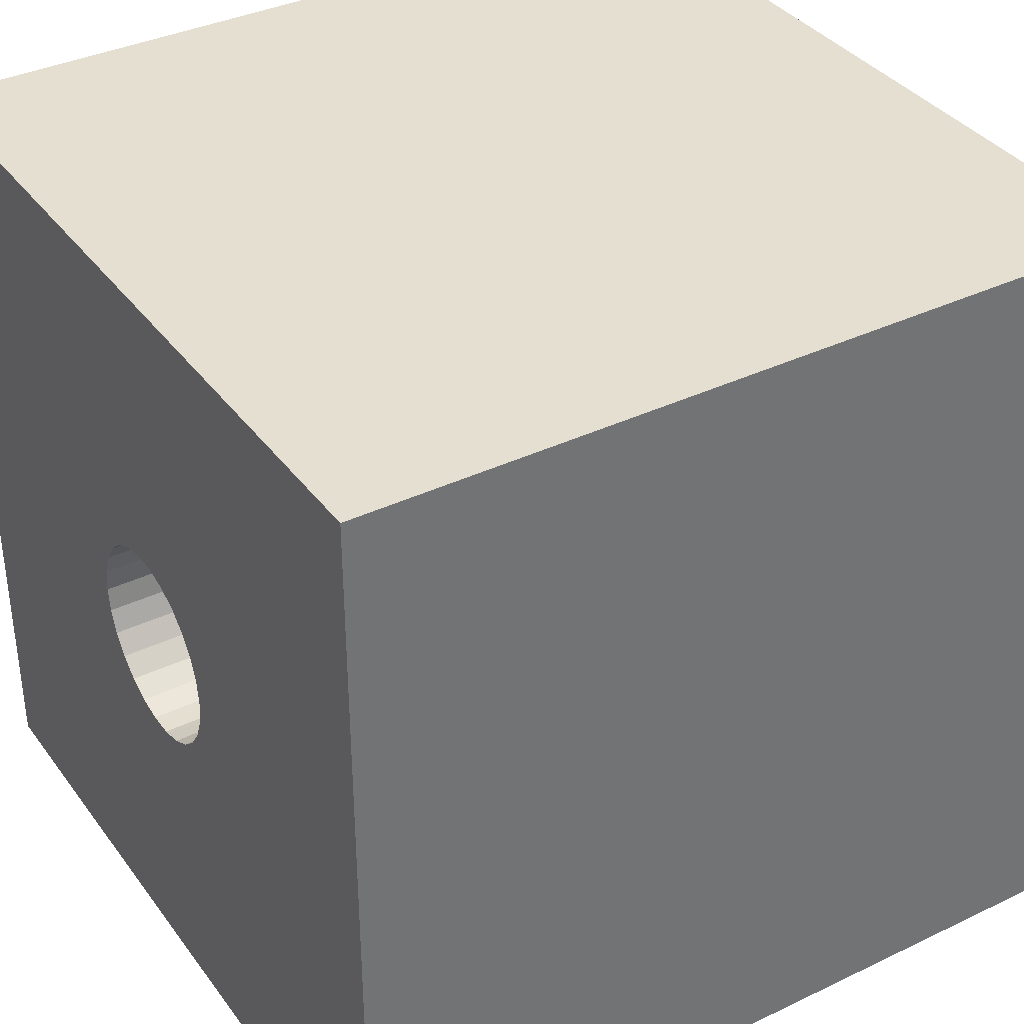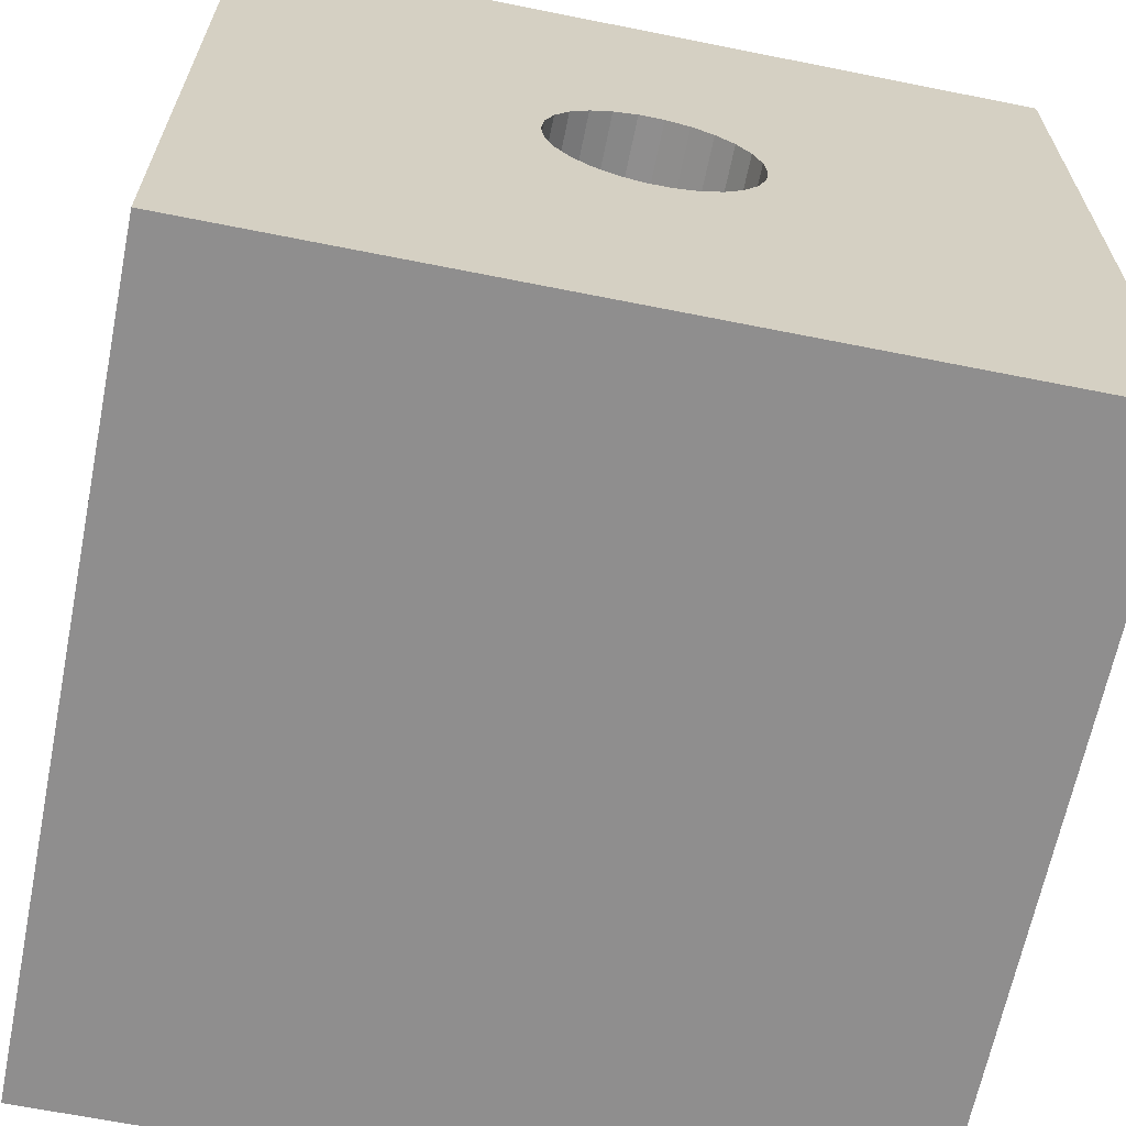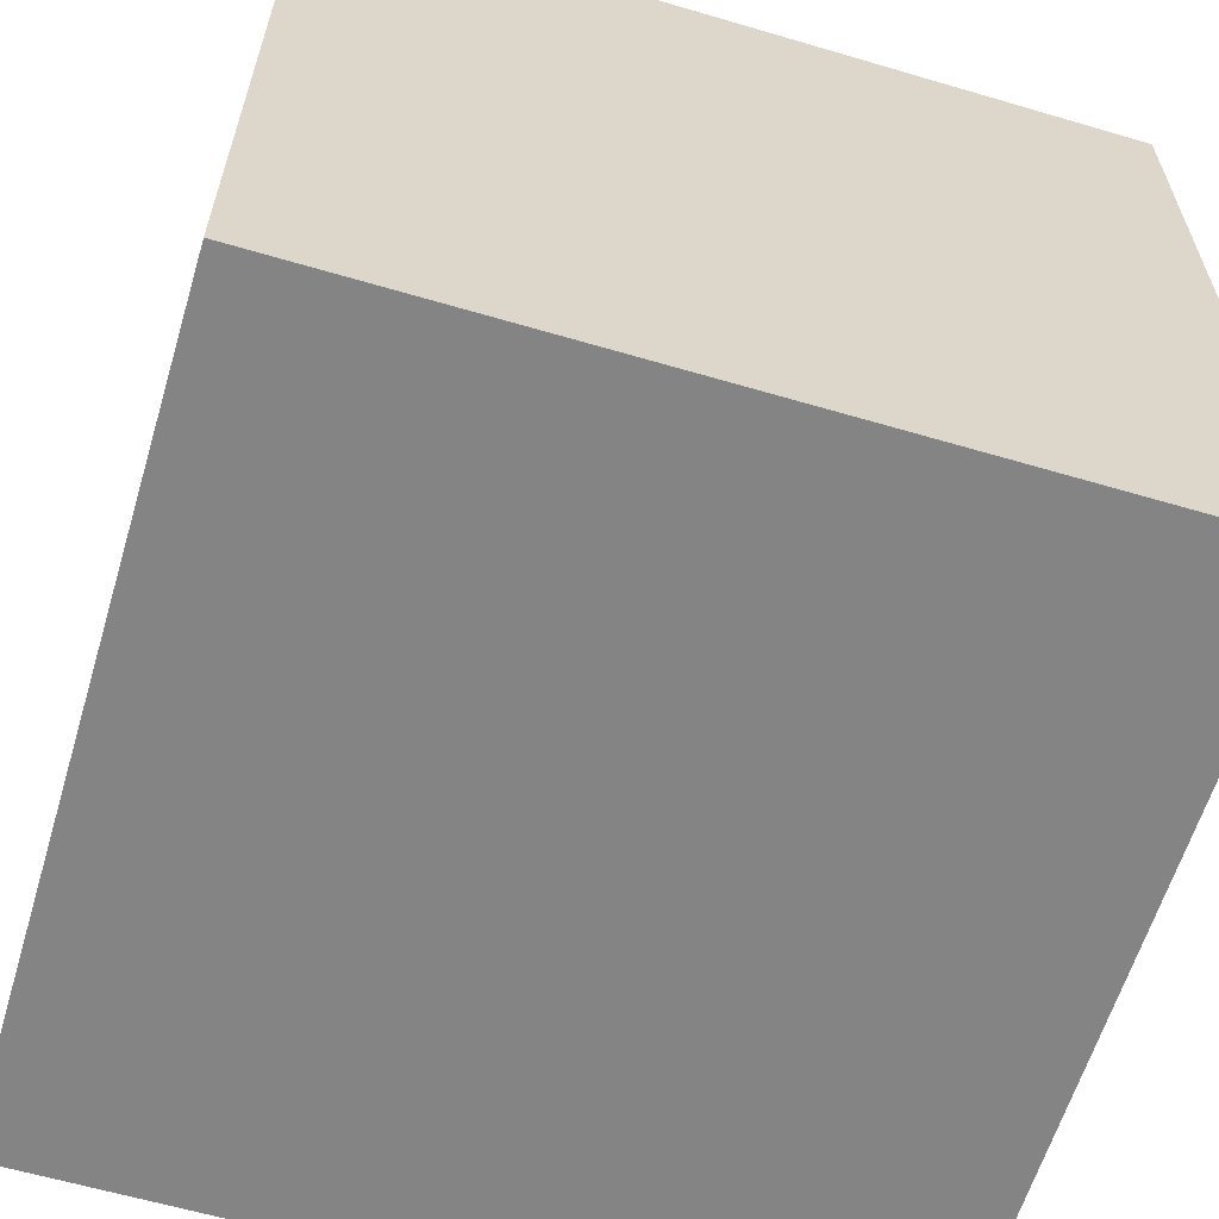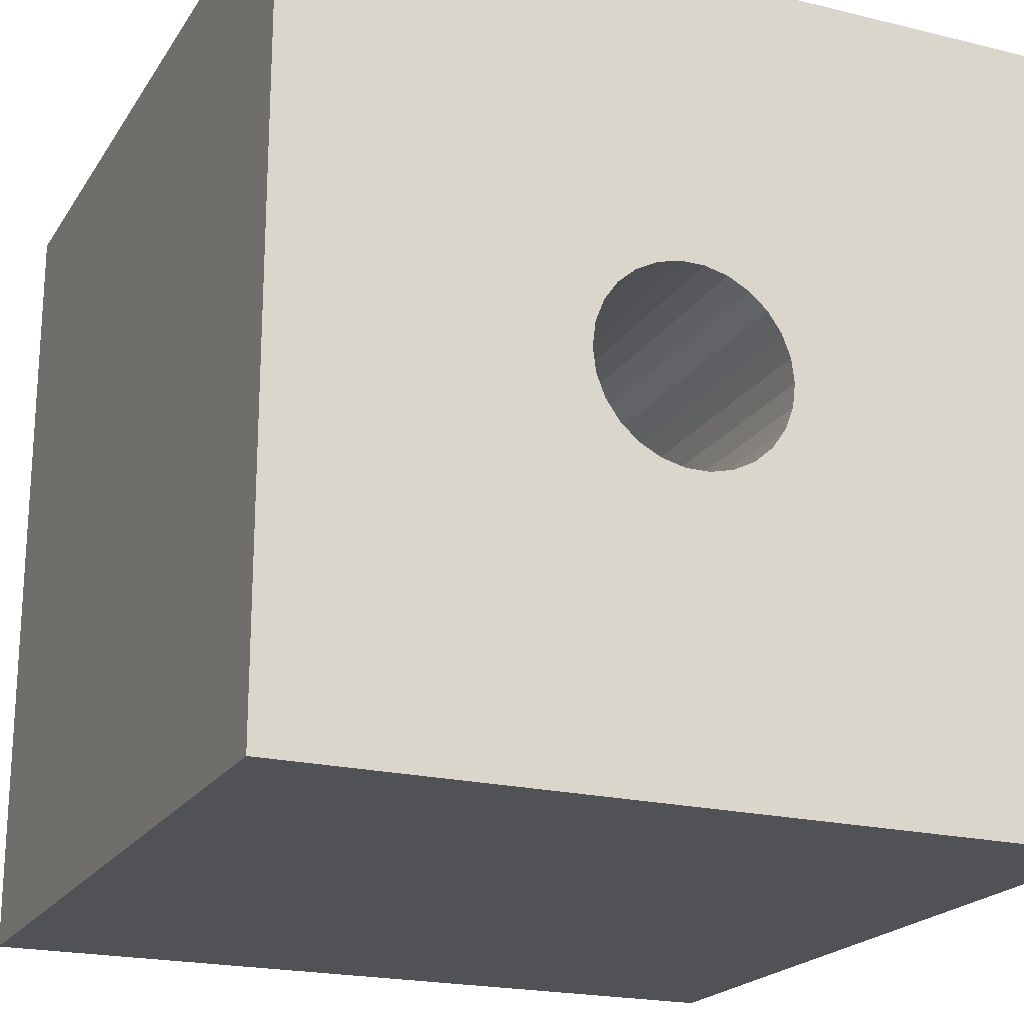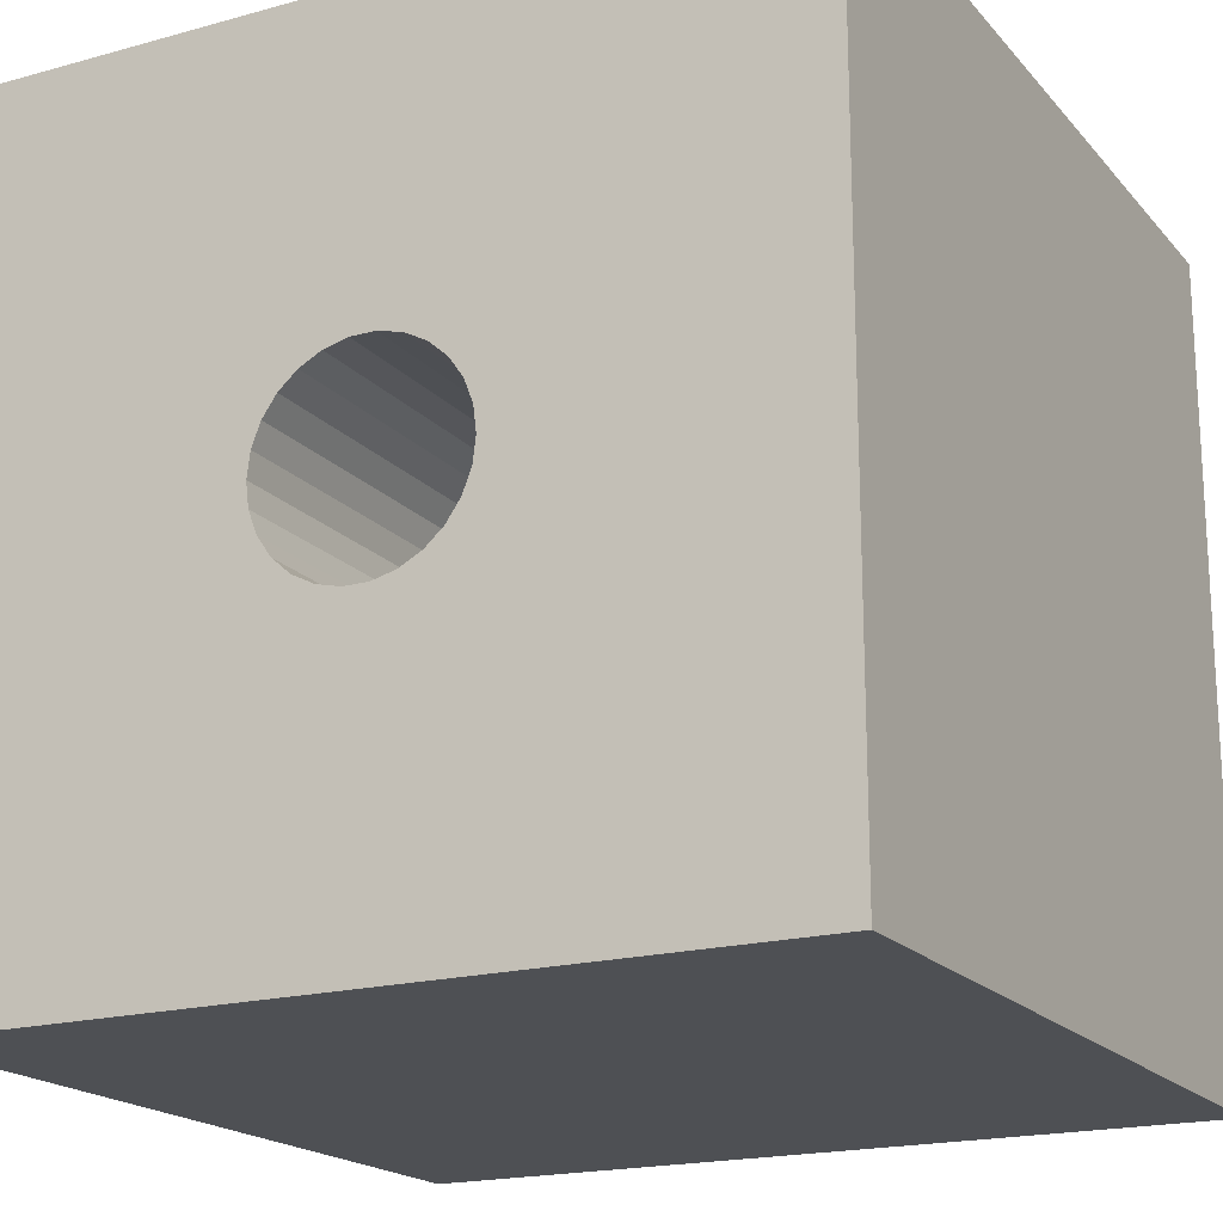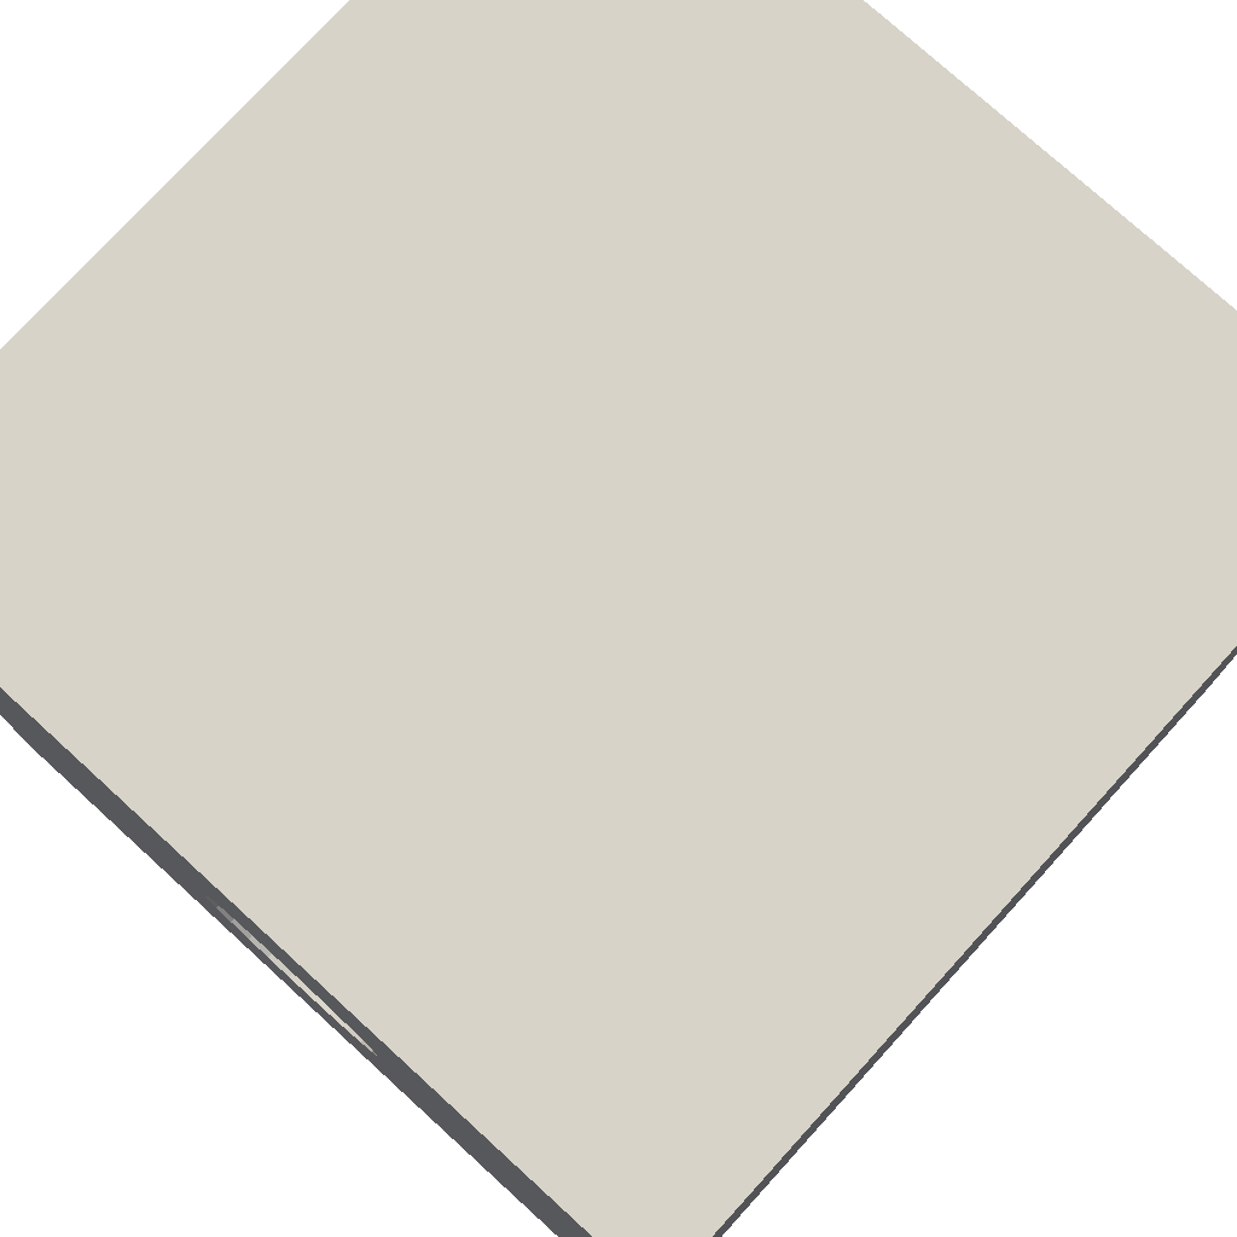
<metadata>
{"format":"obj","ext":"obj","renderer":"f3d","projection":"perspective","resolution":1024,"background":"white","views":[{"elev":36.7,"azim":-121.8,"up":"+Z"},{"elev":-65.0,"azim":168.6,"up":"+Z"},{"elev":-61.4,"azim":73.3,"up":"+Z"},{"elev":-20.7,"azim":-23.8,"up":"+Z"},{"elev":-18.8,"azim":27.8,"up":"+Z"},{"elev":76.6,"azim":42.3,"up":"+Z"}]}
</metadata>
<code>
v 34.25 10 12.06
v 33.8 10 11.66
v 25.67 10 20
v 33.46 10 11.16
v 34.79 10 12.34
v 33.25 10 10.6
v 35.37 10 12.48
v 33.17 10 10
v 35.98 10 12.48
v 25.67 10 0
v 33.25 10 9.402
v 33.46 10 8.838
v 33.8 10 8.342
v 45.67 10 20
v 37.09 10 12.06
v 36.56 10 12.34
v 37.55 10 11.66
v 34.25 10 7.943
v 37.89 10 11.16
v 34.79 10 7.662
v 38.1 10 10.6
v 35.37 10 7.518
v 38.17 10 10
v 35.98 10 7.518
v 45.67 10 0
v 36.56 10 7.662
v 37.09 10 7.943
v 37.55 10 8.342
v 37.89 10 8.838
v 38.1 10 9.402
v 25.67 -10 0
v 25.67 -10 20
v 45.67 -10 0
v 45.67 -10 20
v 38.17 -10 10
v 38.1 -10 10.6
v 37.89 -10 11.16
v 37.55 -10 11.66
v 37.09 -10 12.06
v 36.56 -10 12.34
v 35.98 -10 12.48
v 35.37 -10 12.48
v 34.79 -10 12.34
v 34.25 -10 12.06
v 33.8 -10 11.66
v 33.46 -10 11.16
v 33.25 -10 10.6
v 33.17 -10 10
v 33.25 -10 9.402
v 33.46 -10 8.838
v 33.8 -10 8.342
v 34.25 -10 7.943
v 34.79 -10 7.662
v 35.37 -10 7.518
v 35.98 -10 7.518
v 36.56 -10 7.662
v 37.09 -10 7.943
v 37.55 -10 8.342
v 37.89 -10 8.838
v 38.1 -10 9.402
f 1 2 3
f 4 3 2
f 5 1 3
f 6 3 4
f 7 5 3
f 8 3 6
f 9 7 3
f 10 8 11
f 10 11 12
f 10 12 13
f 10 3 8
f 14 15 16
f 14 16 9
f 14 9 3
f 17 15 14
f 18 10 13
f 19 17 14
f 20 10 18
f 21 19 14
f 22 10 20
f 23 21 14
f 24 10 22
f 25 24 26
f 25 26 27
f 25 27 28
f 25 28 29
f 25 29 30
f 25 30 23
f 25 23 14
f 25 10 24
f 10 31 32
f 10 32 3
f 10 25 31
f 31 25 33
f 14 3 32
f 14 32 34
f 33 25 14
f 33 14 34
f 23 35 21
f 21 36 19
f 35 36 21
f 36 37 19
f 19 38 17
f 17 38 15
f 37 38 19
f 38 39 15
f 15 40 16
f 39 40 15
f 16 41 9
f 40 41 16
f 9 42 7
f 41 42 9
f 7 43 5
f 42 43 7
f 5 44 1
f 43 44 5
f 1 45 2
f 2 45 4
f 44 45 1
f 45 46 4
f 46 47 4
f 4 47 6
f 6 47 8
f 47 48 8
f 48 49 8
f 8 49 11
f 49 50 11
f 11 50 12
f 50 51 12
f 12 51 13
f 51 52 13
f 13 52 18
f 52 53 18
f 18 53 20
f 53 54 20
f 20 54 22
f 54 55 22
f 22 55 24
f 55 56 24
f 24 56 26
f 56 57 26
f 26 57 27
f 27 57 28
f 57 58 28
f 28 59 29
f 58 59 28
f 29 60 30
f 59 60 29
f 60 35 30
f 30 35 23
f 39 38 34
f 37 34 38
f 40 39 34
f 36 34 37
f 41 40 34
f 35 34 36
f 42 41 34
f 33 59 58
f 33 60 59
f 33 35 60
f 33 34 35
f 32 43 42
f 32 44 43
f 32 42 34
f 45 44 32
f 57 33 58
f 46 45 32
f 56 33 57
f 47 46 32
f 55 33 56
f 48 47 32
f 31 49 48
f 31 50 49
f 31 51 50
f 31 52 51
f 31 53 52
f 31 54 53
f 31 55 54
f 31 33 55
f 31 48 32

</code>
